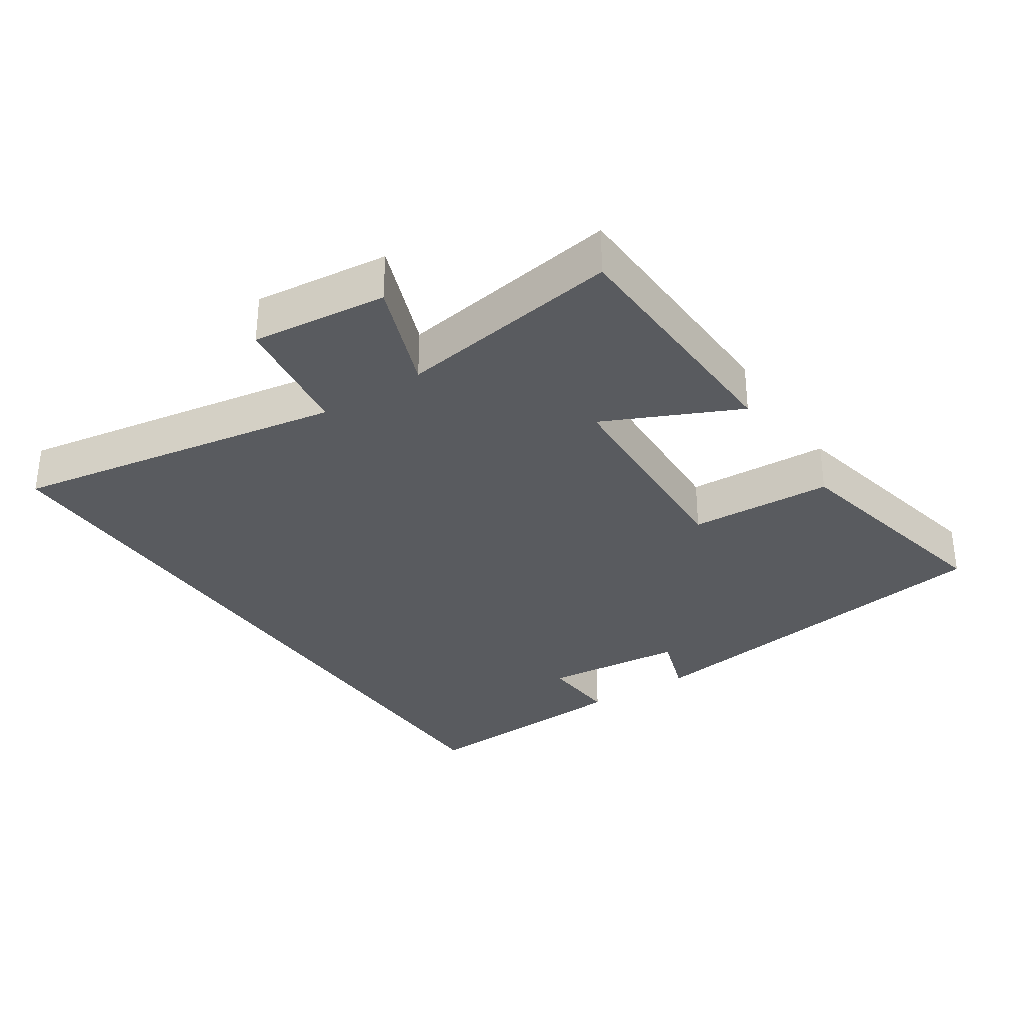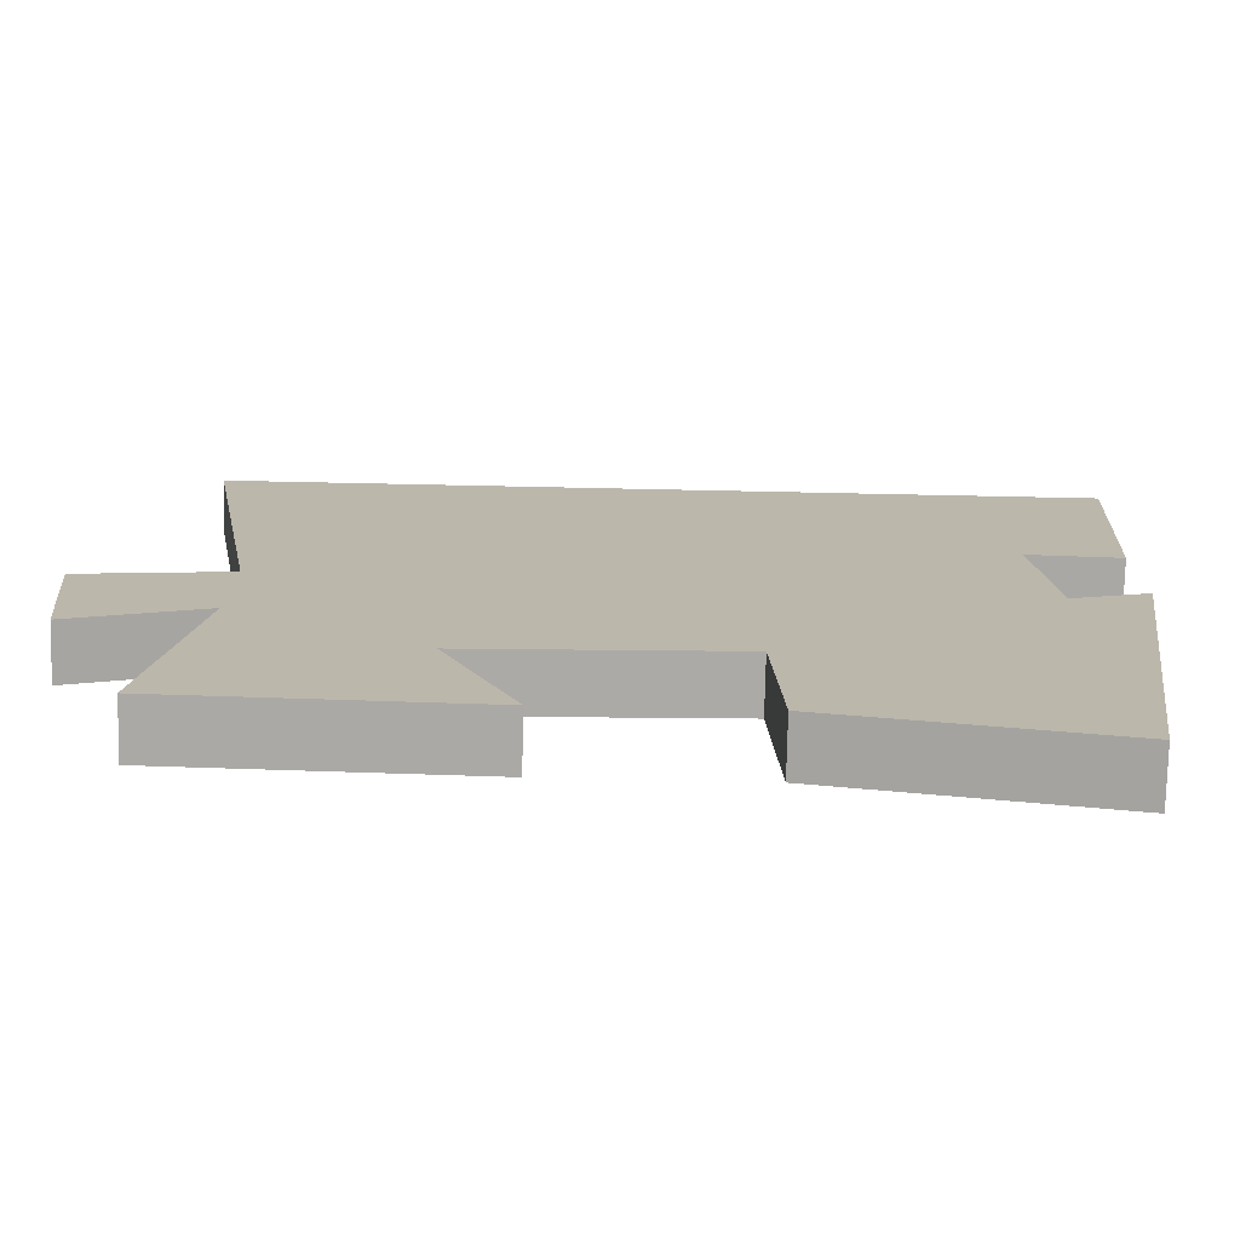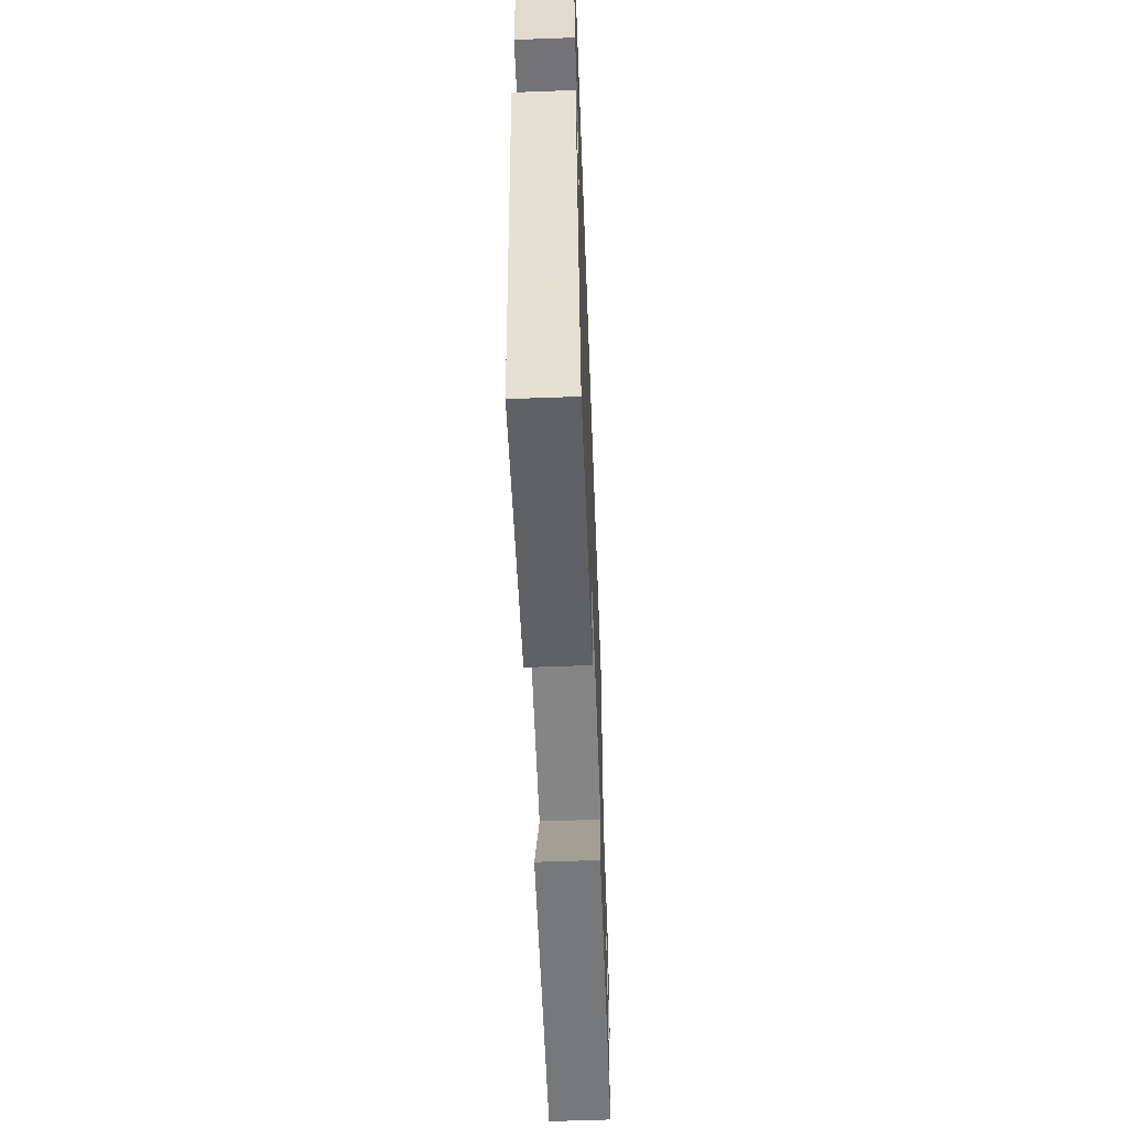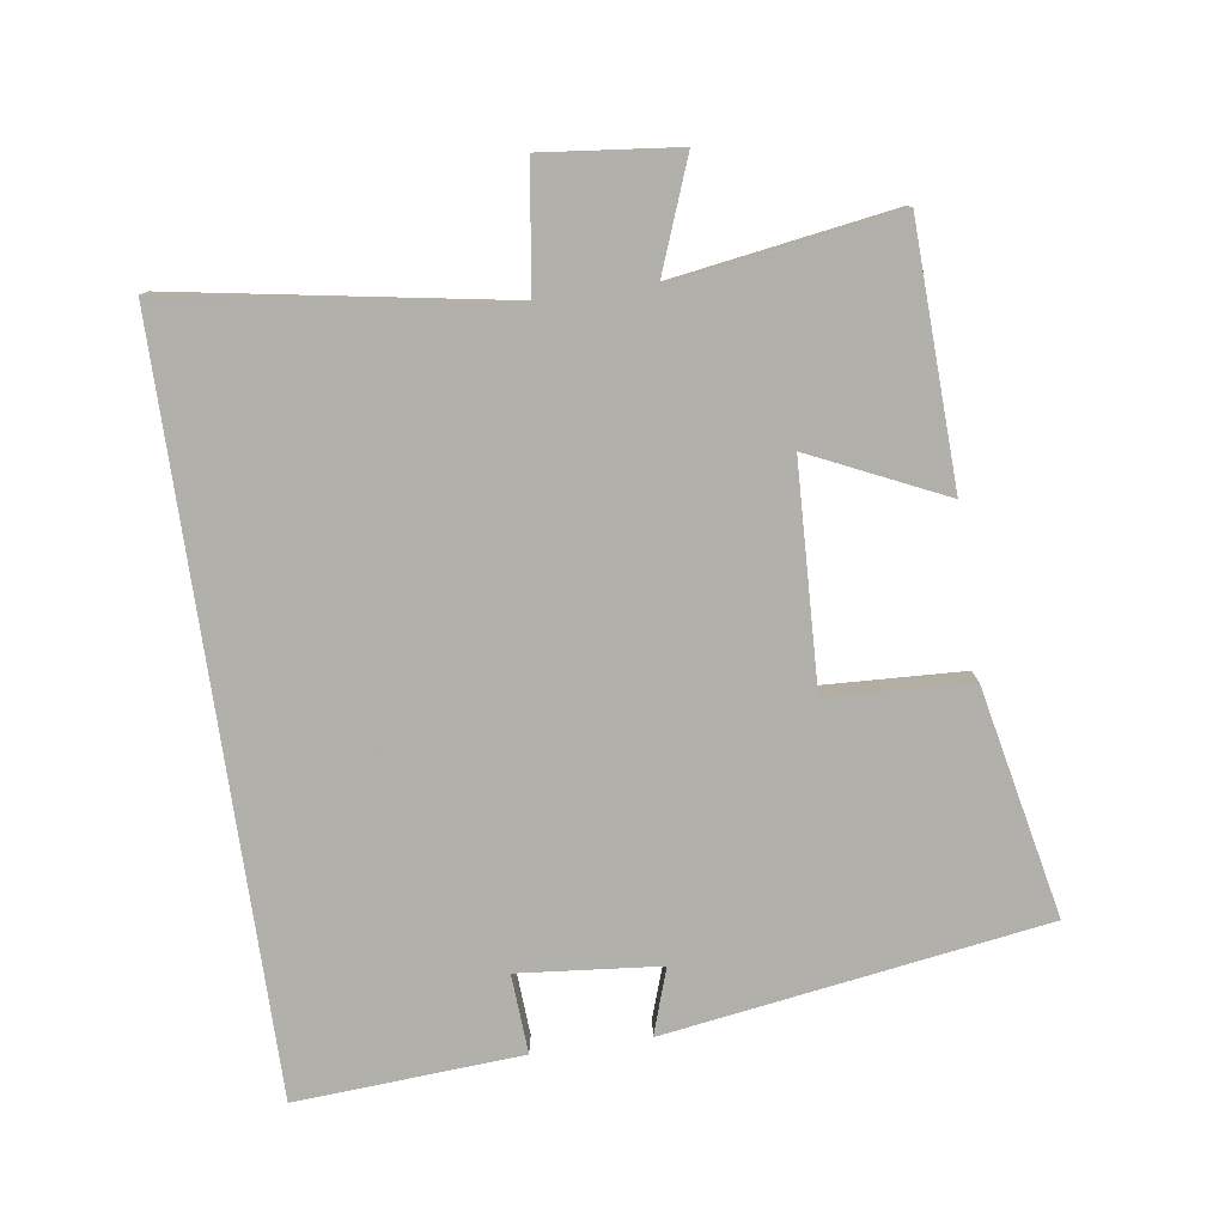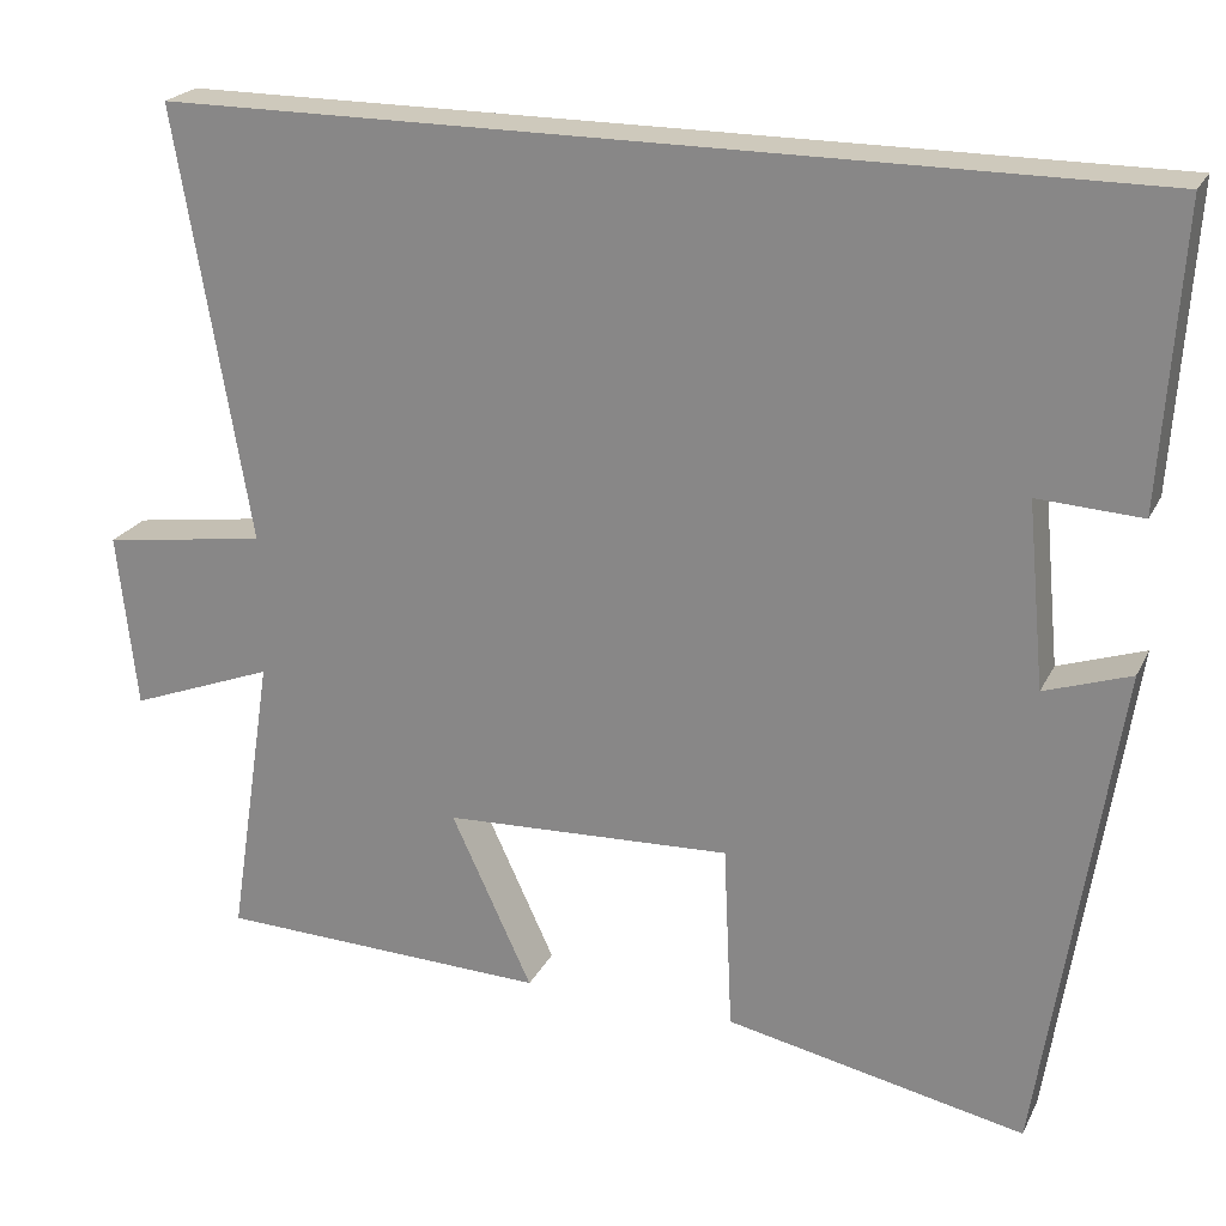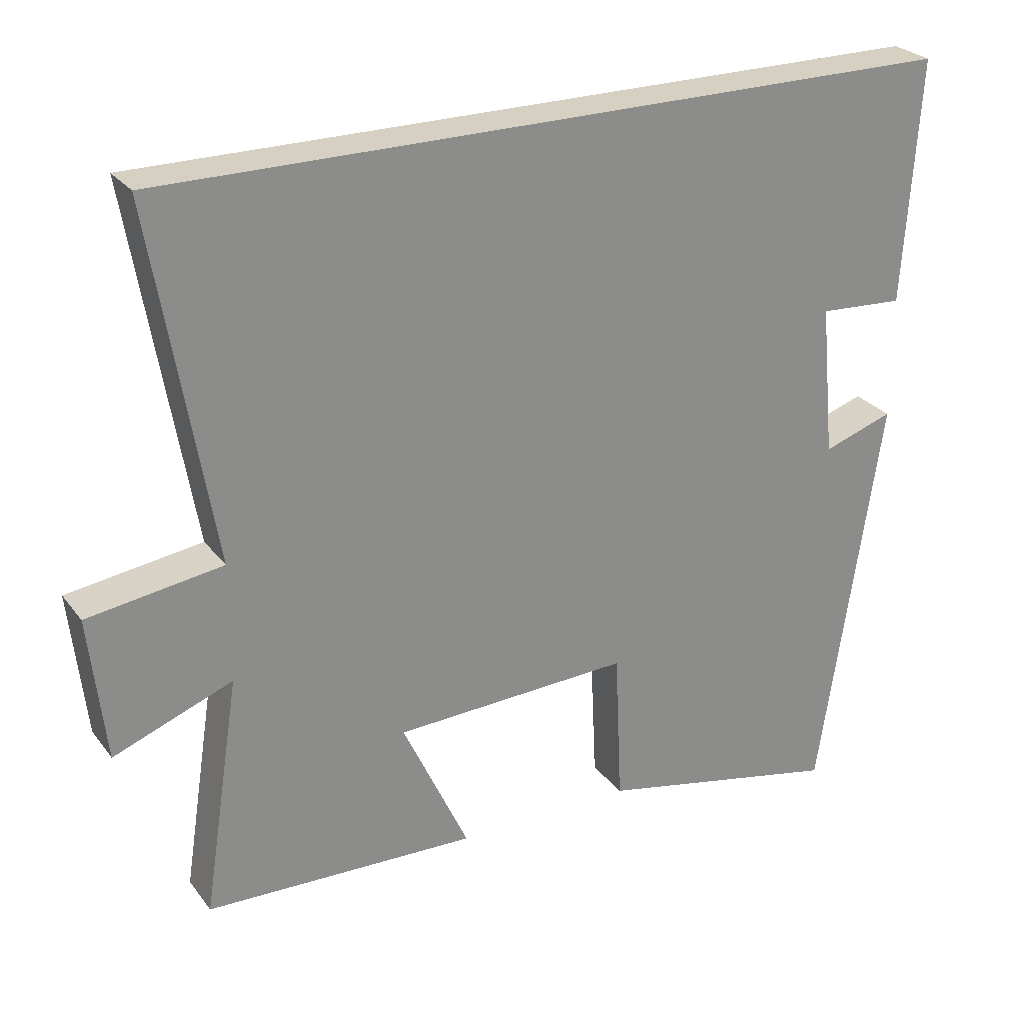
<metadata>
{"format":"obj","ext":"obj","renderer":"f3d","projection":"perspective","resolution":1024,"background":"white","views":[{"elev":-32.2,"azim":123.6,"up":"+Y"},{"elev":-75.7,"azim":178.8,"up":"+Z"},{"elev":-59.3,"azim":-87.8,"up":"+Z"},{"elev":-78.4,"azim":98.3,"up":"+Y"},{"elev":22.4,"azim":-159.3,"up":"+Z"},{"elev":26.5,"azim":151.2,"up":"+Z"}]}
</metadata>
<code>
v 0.584 0.07 0.5
v 0.5 0.07 0.008
v 0.687 0.07 -0.019
v 0.665 0.07 -0.219
v 0.5 0.07 -0.156
v 0.551 0.07 -0.487
v 0.173 0.07 -0.5
v 0.265 0.07 -0.302
v -0.063 0.07 -0.288
v -0.073 0.07 -0.5
v -0.414 0.07 -0.571
v -0.5 0.07 -0.006
v -0.402 0.07 -0.039
v -0.382 0.07 0.171
v -0.5 0.07 0.164
v -0.522 0.07 0.5
v 0.584 0 0.5
v 0.5 0 0.008
v 0.687 0 -0.019
v 0.665 0 -0.219
v 0.5 0 -0.156
v 0.551 0 -0.487
v 0.173 0 -0.5
v 0.265 0 -0.302
v -0.063 0 -0.288
v -0.073 0 -0.5
v -0.414 0 -0.571
v -0.5 0 -0.006
v -0.402 0 -0.039
v -0.382 0 0.171
v -0.5 0 0.164
v -0.522 0 0.5
f 14 15 16 1
f 13 14 1 2
f 10 11 12 13
f 9 10 13
f 8 9 13 2
f 5 6 7 8
f 5 8 2 3
f 3 4 5
f 17 32 31 30
f 18 17 30 29
f 29 28 27 26
f 29 26 25
f 18 29 25 24
f 24 23 22 21
f 19 18 24 21
f 21 20 19
f 1 17 18 2
f 2 18 19 3
f 3 19 20 4
f 4 20 21 5
f 5 21 22 6
f 6 22 23 7
f 7 23 24 8
f 8 24 25 9
f 9 25 26 10
f 10 26 27 11
f 11 27 28 12
f 12 28 29 13
f 13 29 30 14
f 14 30 31 15
f 15 31 32 16
f 16 32 17 1

</code>
